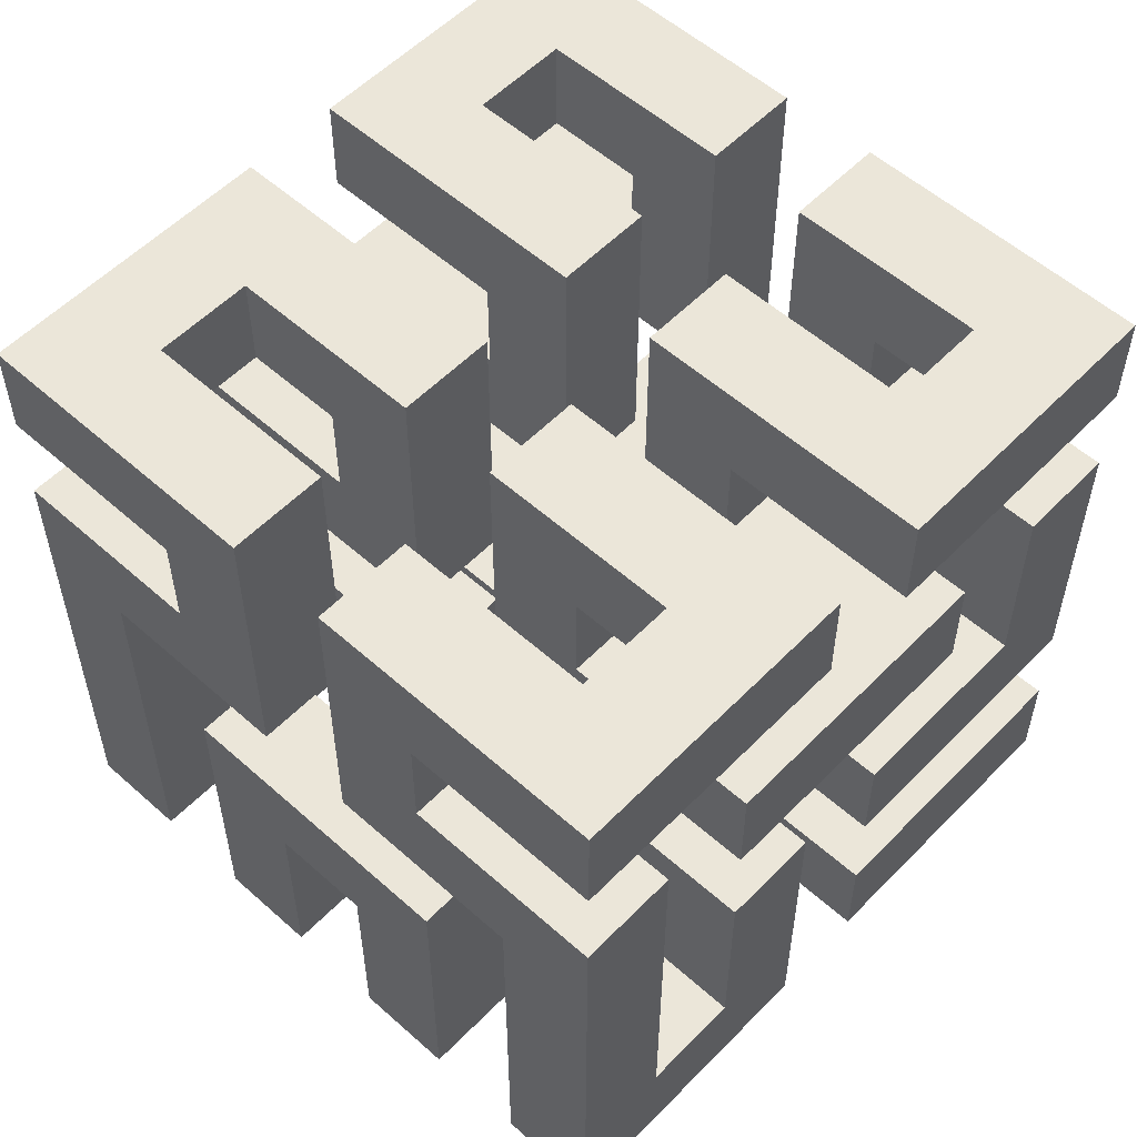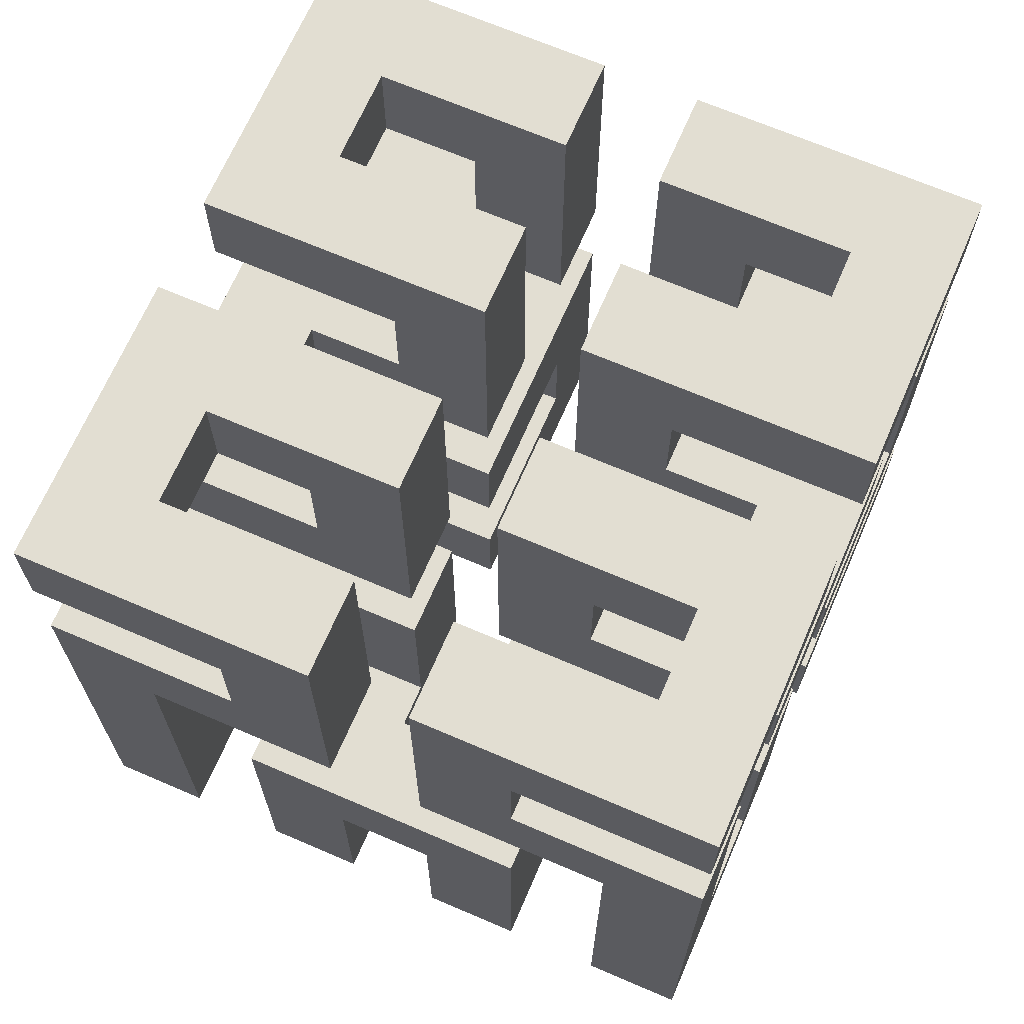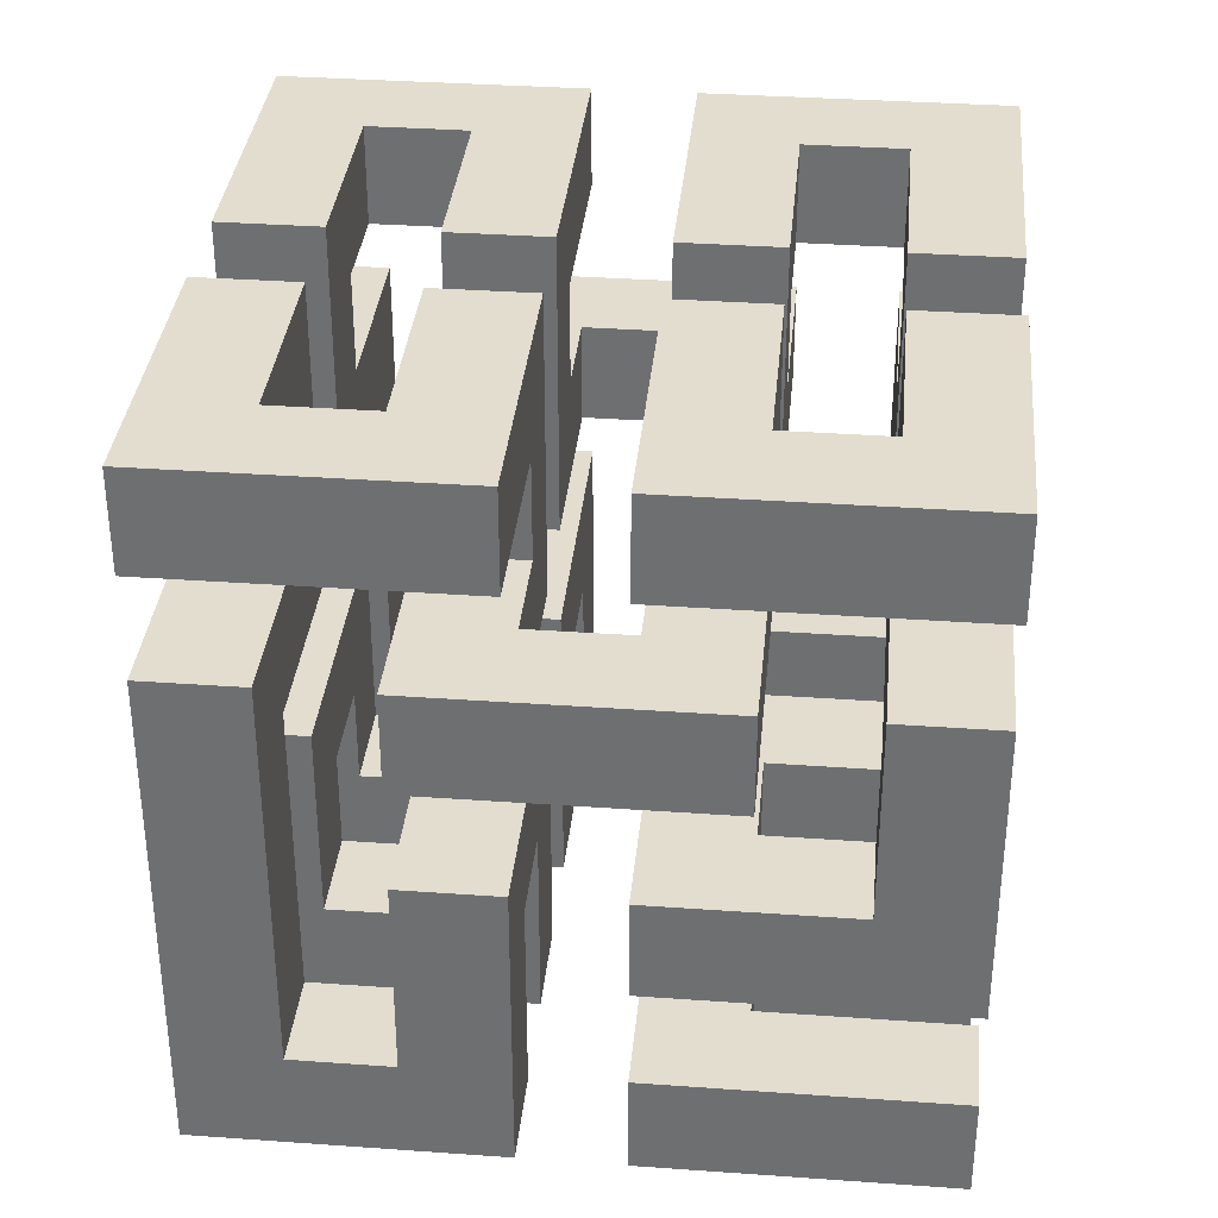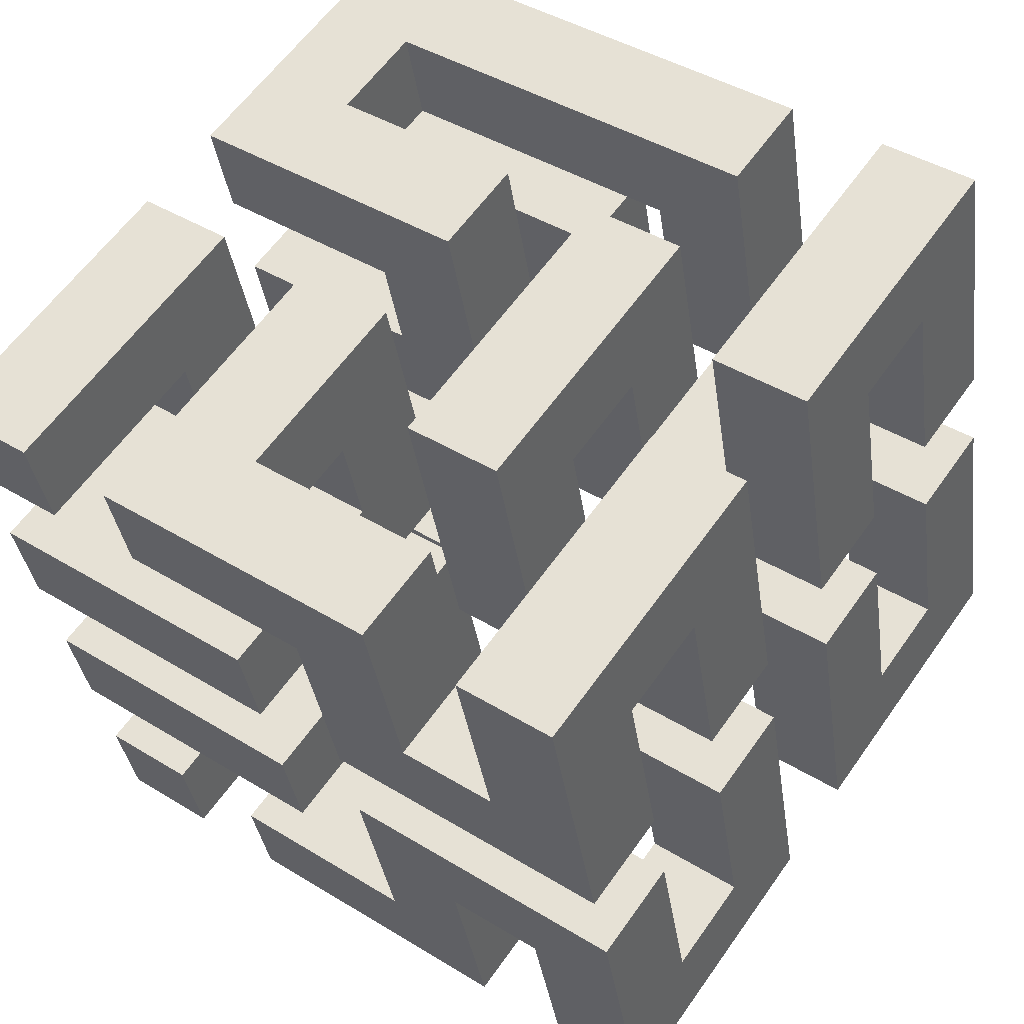
<metadata>
{"format":"obj","ext":"obj","renderer":"f3d","projection":"perspective","resolution":1024,"background":"white","views":[{"elev":55.4,"azim":-33.0,"up":"+Y"},{"elev":68.0,"azim":-52.8,"up":"+Y"},{"elev":34.8,"azim":19.3,"up":"+Y"},{"elev":42.9,"azim":126.1,"up":"+Z"}]}
</metadata>
<code>
v 0.08914 0.1963 -0.01973
v 0.08914 0.2534 -0.01973
v 0.1002 0.2077 -0.02246
v 0.1224 0.1963 -0.02792
v 0.1113 0.2306 -0.02519
v 0.1113 0.2077 -0.02519
v 0.1224 0.2306 -0.02792
v 0.1002 0.2534 -0.02246
v 0.09187 0.1963 -0.008661
v 0.09732 0.242 0.01349
v 0.09187 0.242 -0.008661
v 0.0946 0.2534 0.002413
v 0.08914 0.2762 -0.01973
v 0.08914 0.2648 -0.01973
v 0.09732 0.2762 0.01349
v 0.0946 0.2648 0.002413
v 0.1251 0.1963 -0.01685
v 0.1278 0.2192 -0.005775
v 0.1305 0.2306 0.005299
v 0.1278 0.1963 -0.005775
v 0.1305 0.1963 0.005299
v 0.1251 0.2192 -0.01685
v 0.1195 0.2306 0.008028
v 0.114 0.2077 -0.01412
v 0.1167 0.2192 -0.003046
v 0.114 0.2192 -0.01412
v 0.1195 0.2077 0.008028
v 0.1167 0.2077 -0.003046
v 0.1029 0.2077 -0.01139
v 0.1029 0.242 -0.01139
v 0.1057 0.2534 -0.000317
v 0.1057 0.2648 -0.000317
v 0.1029 0.2648 -0.01139
v 0.1029 0.2762 -0.01139
v 0.1084 0.2762 0.01076
v 0.1084 0.242 0.01076
v 0.1167 0.2648 -0.003046
v 0.1224 0.2648 -0.02792
v 0.1278 0.2648 -0.005775
v 0.114 0.2648 -0.01412
v 0.1224 0.2762 -0.02792
v 0.114 0.2762 -0.01412
v 0.1195 0.2762 0.008028
v 0.1305 0.2762 0.005299
v 0.1057 0.2077 -0.000317
v 0.0946 0.1963 0.002413
v 0.0946 0.2306 0.002413
v 0.1057 0.2306 -0.000317
v 0.09732 0.1963 0.01349
v 0.1084 0.2077 0.01076
v 0.1084 0.2192 0.01076
v 0.09732 0.2192 0.01349
v 0.1113 0.2534 -0.02519
v 0.1113 0.242 -0.02519
v 0.1195 0.242 0.008028
v 0.1167 0.2534 -0.003046
v 0.1278 0.2534 -0.005775
v 0.1305 0.242 0.005299
v 0.1251 0.242 -0.01685
v 0.1251 0.2534 -0.01685
v 0.1111 0.2192 0.02183
v 0.1111 0.2077 0.02183
v 0.1139 0.2306 0.0329
v 0.1139 0.2077 0.0329
v 0.1028 0.2306 0.03563
v 0.1001 0.2192 0.02456
v 0.1028 0.1963 0.03563
v 0.1001 0.1963 0.02456
v 0.1445 0.242 -0.03338
v 0.1445 0.2534 -0.03338
v 0.1389 0.2534 -0.008504
v 0.1362 0.2534 -0.01958
v 0.15 0.2534 -0.01123
v 0.1416 0.242 0.00257
v 0.1527 0.242 -0.000159
v 0.1362 0.242 -0.01958
v 0.1333 0.1963 0.01637
v 0.1222 0.2077 0.0191
v 0.1222 0.2306 0.0191
v 0.1333 0.2306 0.01637
v 0.1249 0.2077 0.03018
v 0.136 0.1963 0.02745
v 0.136 0.2192 0.02745
v 0.1249 0.2192 0.03018
v 0.15 0.2648 -0.01123
v 0.1472 0.2648 -0.02231
v 0.1472 0.2762 -0.02231
v 0.1527 0.2762 -0.000159
v 0.1389 0.2648 -0.008504
v 0.1334 0.2762 -0.03065
v 0.1334 0.2648 -0.03065
v 0.1416 0.2762 0.00257
v 0.1387 0.2192 0.03852
v 0.1415 0.2306 0.0496
v 0.1387 0.1963 0.03852
v 0.1415 0.1963 0.0496
v 0.1304 0.2306 0.05232
v 0.1277 0.2192 0.04125
v 0.1304 0.2077 0.05232
v 0.1277 0.2077 0.04125
v 0.1583 0.2762 -0.02504
v 0.1667 0.2762 -0.03884
v 0.1638 0.2762 -0.002888
v 0.1748 0.2762 -0.005617
v 0.1583 0.2648 -0.02504
v 0.161 0.2648 -0.01396
v 0.1667 0.2648 -0.03884
v 0.1721 0.2648 -0.01669
v 0.1055 0.1963 0.04671
v 0.1055 0.242 0.04671
v 0.1166 0.2077 0.04398
v 0.1166 0.242 0.04398
v 0.1082 0.1963 0.05778
v 0.1193 0.2077 0.05505
v 0.1082 0.2534 0.05778
v 0.1193 0.2534 0.05505
v 0.1667 0.2192 -0.03884
v 0.1667 0.2534 -0.03884
v 0.1694 0.2192 -0.02777
v 0.1694 0.242 -0.02777
v 0.1721 0.2534 -0.01669
v 0.1748 0.242 -0.005617
v 0.1638 0.242 -0.002888
v 0.1556 0.2534 -0.03611
v 0.1556 0.2306 -0.03611
v 0.1583 0.2306 -0.02504
v 0.1583 0.242 -0.02504
v 0.161 0.2534 -0.01396
v 0.1139 0.2534 0.0329
v 0.1166 0.2648 0.04398
v 0.1111 0.2762 0.02183
v 0.1166 0.2762 0.04398
v 0.1139 0.2648 0.0329
v 0.1111 0.242 0.02183
v 0.1001 0.242 0.02456
v 0.1028 0.2534 0.03563
v 0.1028 0.2648 0.03563
v 0.1082 0.2648 0.05778
v 0.1001 0.2762 0.02456
v 0.1082 0.2762 0.05778
v 0.1472 0.2192 -0.02231
v 0.15 0.2192 -0.01123
v 0.1416 0.2192 0.00257
v 0.1334 0.2192 -0.03065
v 0.161 0.2192 -0.01396
v 0.1638 0.2192 -0.002888
v 0.1472 0.2306 -0.02231
v 0.1334 0.2306 -0.03065
v 0.1416 0.2306 0.00257
v 0.1748 0.2306 -0.005617
v 0.15 0.2306 -0.01123
v 0.1721 0.2306 -0.01669
v 0.1277 0.2648 0.04125
v 0.1249 0.2648 0.03018
v 0.136 0.2648 0.02745
v 0.1415 0.2648 0.0496
v 0.1277 0.2762 0.04125
v 0.1333 0.2762 0.01637
v 0.1222 0.2762 0.0191
v 0.1415 0.2762 0.0496
v 0.1416 0.2077 0.00257
v 0.1416 0.1963 0.00257
v 0.1748 0.1963 -0.005617
v 0.1638 0.2077 -0.002888
v 0.161 0.2077 -0.01396
v 0.15 0.1963 -0.01123
v 0.15 0.2077 -0.01123
v 0.1721 0.1963 -0.01669
v 0.1387 0.2534 0.03852
v 0.1387 0.242 0.03852
v 0.136 0.2534 0.02745
v 0.1333 0.242 0.01637
v 0.1249 0.2534 0.03018
v 0.1222 0.242 0.0191
v 0.1304 0.242 0.05232
v 0.1304 0.2534 0.05232
v 0.1334 0.2077 -0.03065
v 0.1334 0.1963 -0.03065
v 0.1472 0.2077 -0.02231
v 0.1667 0.2077 -0.03884
v 0.1694 0.2077 -0.02777
v 0.1472 0.1963 -0.02231
v 0.1667 0.1963 -0.03884
v 0.1694 0.1963 -0.02777
v 0.1498 0.242 0.03579
v 0.1443 0.242 0.01364
v 0.1554 0.242 0.01091
v 0.1636 0.242 0.04414
v 0.1498 0.2534 0.03579
v 0.1636 0.2534 0.04414
v 0.1582 0.2534 0.02199
v 0.1471 0.2534 0.02472
v 0.1609 0.2648 0.03306
v 0.1554 0.2762 0.01091
v 0.1609 0.2762 0.03306
v 0.1582 0.2648 0.02199
v 0.1443 0.2762 0.01364
v 0.1525 0.2648 0.04686
v 0.1471 0.2648 0.02472
v 0.1525 0.2762 0.04686
v 0.172 0.2648 0.03033
v 0.1692 0.2648 0.01926
v 0.1803 0.2648 0.01653
v 0.1858 0.2648 0.03868
v 0.172 0.2762 0.03033
v 0.1776 0.2762 0.005457
v 0.1665 0.2762 0.008186
v 0.1858 0.2762 0.03868
v 0.1858 0.2534 0.03868
v 0.183 0.242 0.0276
v 0.1803 0.2534 0.01653
v 0.1776 0.242 0.005457
v 0.1858 0.2192 0.03868
v 0.183 0.2192 0.0276
v 0.1692 0.2534 0.01926
v 0.1665 0.242 0.008186
v 0.172 0.242 0.03033
v 0.172 0.2306 0.03033
v 0.1747 0.2306 0.04141
v 0.1747 0.2534 0.04141
v 0.1609 0.2192 0.03306
v 0.1609 0.2306 0.03306
v 0.1443 0.2192 0.01364
v 0.1665 0.2192 0.008186
v 0.1582 0.2192 0.02199
v 0.1525 0.2192 0.04686
v 0.1692 0.2192 0.01926
v 0.1525 0.2306 0.04686
v 0.1443 0.2306 0.01364
v 0.1582 0.2306 0.02199
v 0.1776 0.2306 0.005457
v 0.1803 0.2306 0.01653
v 0.1582 0.2077 0.02199
v 0.1582 0.1963 0.02199
v 0.1803 0.1963 0.01653
v 0.1692 0.2077 0.01926
v 0.1665 0.2077 0.008186
v 0.1443 0.1963 0.01364
v 0.1443 0.2077 0.01364
v 0.1776 0.1963 0.005457
v 0.1525 0.2077 0.04686
v 0.1858 0.2077 0.03868
v 0.1609 0.2077 0.03306
v 0.183 0.2077 0.0276
v 0.1609 0.1963 0.03306
v 0.1525 0.1963 0.04686
v 0.183 0.1963 0.0276
v 0.1858 0.1963 0.03868
f 1 2 3
f 1 3 4
f 5 4 6
f 3 6 4
f 4 5 7
f 3 2 8
f 2 1 9
f 10 2 11
f 11 2 9
f 12 2 10
f 13 14 15
f 15 16 10
f 16 12 10
f 14 16 15
f 1 4 9
f 9 4 17
f 4 7 17
f 18 7 19
f 20 19 21
f 22 7 18
f 17 7 22
f 18 19 20
f 7 5 23
f 19 7 23
f 5 6 24
f 25 5 26
f 26 5 24
f 23 5 25
f 27 25 28
f 23 25 27
f 6 3 29
f 24 6 29
f 3 8 29
f 30 8 31
f 32 33 34
f 32 34 35
f 32 35 31
f 29 8 30
f 31 35 36
f 30 31 36
f 8 2 12
f 31 8 12
f 12 16 31
f 31 16 32
f 32 16 33
f 37 38 39
f 40 38 37
f 14 38 33
f 14 33 16
f 33 38 40
f 14 13 38
f 38 13 41
f 34 13 15
f 42 41 34
f 41 13 34
f 42 43 41
f 44 41 43
f 35 34 15
f 15 10 36
f 35 15 36
f 11 30 10
f 10 30 36
f 24 9 17
f 22 26 17
f 29 9 24
f 11 9 29
f 26 24 17
f 29 30 11
f 26 22 25
f 25 22 18
f 45 28 20
f 46 47 45
f 46 45 20
f 25 20 28
f 20 25 18
f 45 47 48
f 46 20 49
f 49 20 21
f 50 49 21
f 50 51 52
f 19 27 21
f 52 49 50
f 27 50 21
f 23 27 19
f 28 45 50
f 27 28 50
f 34 33 40
f 42 34 40
f 53 54 55
f 56 53 55
f 42 40 43
f 43 37 55
f 37 56 55
f 40 37 43
f 56 37 57
f 57 37 39
f 38 41 39
f 39 41 44
f 39 44 58
f 58 59 60
f 39 58 57
f 57 58 60
f 43 55 58
f 44 43 58
f 45 48 50
f 51 48 61
f 62 63 64
f 61 63 62
f 48 63 61
f 50 48 51
f 48 47 65
f 63 48 65
f 47 46 49
f 66 47 52
f 52 47 49
f 65 47 66
f 67 66 68
f 65 66 67
f 52 51 66
f 66 51 61
f 54 53 69
f 69 53 70
f 60 53 56
f 71 70 72
f 70 53 60
f 71 73 70
f 60 72 70
f 57 60 56
f 74 69 75
f 76 69 74
f 54 69 76
f 54 76 59
f 54 59 55
f 58 55 59
f 60 59 76
f 72 60 76
f 68 66 62
f 68 62 77
f 78 79 77
f 77 79 80
f 62 66 61
f 78 77 62
f 78 62 64
f 81 78 64
f 81 67 82
f 64 65 67
f 83 84 82
f 84 81 82
f 81 64 67
f 64 63 65
f 68 77 67
f 67 77 82
f 69 70 75
f 75 70 73
f 75 73 85
f 85 86 87
f 85 87 88
f 85 88 75
f 71 89 73
f 73 89 85
f 71 74 89
f 90 91 89
f 72 76 71
f 92 90 89
f 76 74 71
f 74 92 89
f 92 74 75
f 88 92 75
f 77 80 82
f 93 80 94
f 95 94 96
f 83 80 93
f 82 80 83
f 93 94 95
f 80 79 97
f 94 80 97
f 79 78 81
f 98 79 84
f 84 79 81
f 97 79 98
f 99 98 100
f 97 98 99
f 84 83 98
f 98 83 93
f 87 90 92
f 101 102 87
f 102 90 87
f 101 103 102
f 104 102 103
f 88 87 92
f 87 86 105
f 101 87 105
f 85 89 86
f 106 107 108
f 105 107 106
f 91 107 86
f 91 86 89
f 86 107 105
f 91 90 107
f 107 90 102
f 109 110 111
f 109 111 95
f 111 100 95
f 98 93 95
f 111 110 112
f 98 95 100
f 109 95 113
f 113 95 96
f 99 113 96
f 94 97 96
f 114 113 99
f 115 113 114
f 97 99 96
f 114 116 115
f 100 111 114
f 99 100 114
f 117 118 119
f 120 118 121
f 108 107 102
f 108 102 104
f 108 104 121
f 119 118 120
f 121 104 122
f 120 121 122
f 103 123 122
f 104 103 122
f 124 125 126
f 123 124 127
f 127 124 126
f 128 124 123
f 101 105 103
f 103 106 123
f 106 128 123
f 105 106 103
f 128 106 121
f 121 106 108
f 116 112 129
f 130 131 132
f 133 131 130
f 134 131 129
f 134 129 112
f 112 116 114
f 129 131 133
f 112 114 111
f 135 134 110
f 110 134 112
f 136 135 110
f 137 138 139
f 109 113 110
f 113 115 110
f 139 135 136
f 138 140 139
f 136 137 139
f 115 136 110
f 129 136 115
f 116 129 115
f 141 142 143
f 144 117 141
f 144 141 143
f 145 143 142
f 143 145 146
f 141 117 119
f 147 141 119
f 126 147 119
f 120 126 119
f 127 126 120
f 127 120 123
f 123 120 122
f 118 124 128
f 121 118 128
f 144 148 117
f 117 148 125
f 117 125 124
f 117 124 118
f 147 148 149
f 147 126 125
f 150 151 149
f 125 148 147
f 151 147 149
f 152 151 150
f 137 136 129
f 133 137 129
f 137 133 138
f 138 133 130
f 138 130 153
f 153 154 155
f 153 155 156
f 153 156 138
f 130 132 153
f 153 132 157
f 131 139 140
f 132 131 140
f 158 159 160
f 160 157 140
f 157 132 140
f 159 157 160
f 135 139 134
f 134 139 131
f 140 138 156
f 160 140 156
f 161 162 163
f 164 161 163
f 149 143 150
f 150 146 163
f 146 164 163
f 143 146 150
f 148 144 143
f 149 148 143
f 145 165 164
f 146 145 164
f 166 167 168
f 168 167 165
f 168 165 145
f 145 142 151
f 145 151 152
f 145 152 168
f 141 147 142
f 142 147 151
f 168 152 163
f 163 152 150
f 169 170 171
f 155 158 160
f 171 158 155
f 172 158 171
f 172 171 170
f 155 160 156
f 154 173 171
f 155 154 171
f 173 174 175
f 154 159 173
f 159 174 173
f 154 153 159
f 157 159 153
f 176 173 175
f 174 159 172
f 172 159 158
f 177 178 162
f 161 177 162
f 167 177 161
f 179 180 177
f 164 165 161
f 165 167 161
f 167 179 177
f 179 181 180
f 182 166 162
f 178 183 182
f 178 182 162
f 168 162 166
f 162 168 163
f 182 183 184
f 182 179 166
f 166 179 167
f 174 172 175
f 175 172 170
f 175 170 185
f 185 186 187
f 185 187 188
f 185 188 175
f 170 169 185
f 185 169 189
f 171 173 176
f 169 171 176
f 190 189 176
f 191 192 190
f 192 189 190
f 189 169 176
f 176 175 188
f 190 176 188
f 178 177 183
f 183 177 180
f 183 180 184
f 184 180 181
f 179 182 184
f 181 179 184
f 193 194 195
f 196 194 193
f 187 194 196
f 187 196 191
f 187 191 188
f 190 188 191
f 186 197 187
f 187 197 194
f 192 186 185
f 198 197 199
f 197 186 192
f 198 200 197
f 192 199 197
f 189 192 185
f 199 192 191
f 196 199 191
f 199 196 198
f 198 196 193
f 198 193 201
f 201 202 203
f 201 203 204
f 201 204 198
f 193 195 201
f 201 195 205
f 194 197 200
f 195 194 200
f 206 207 208
f 208 205 200
f 205 195 200
f 207 205 208
f 200 198 204
f 208 200 204
f 209 210 211
f 203 206 208
f 211 206 203
f 212 206 211
f 212 211 210
f 210 209 213
f 203 208 204
f 210 213 214
f 202 215 211
f 203 202 211
f 201 205 207
f 215 216 217
f 202 201 207
f 218 219 217
f 207 216 215
f 215 202 207
f 220 217 219
f 220 215 217
f 216 207 212
f 212 207 206
f 216 212 217
f 217 212 210
f 221 222 214
f 214 222 218
f 214 218 217
f 214 217 210
f 223 224 225
f 223 225 226
f 221 214 226
f 226 214 213
f 225 224 227
f 221 226 225
f 228 226 213
f 219 228 213
f 209 219 213
f 220 219 209
f 211 215 220
f 209 211 220
f 222 229 228
f 230 231 229
f 219 218 228
f 218 222 228
f 222 230 229
f 230 232 231
f 225 230 221
f 221 230 222
f 229 223 226
f 228 229 226
f 233 234 235
f 236 233 235
f 232 227 235
f 230 225 232
f 225 227 232
f 227 236 235
f 224 237 236
f 227 224 236
f 238 239 240
f 240 239 237
f 240 237 224
f 224 223 229
f 224 229 231
f 224 231 240
f 240 231 235
f 235 231 232
f 233 239 241
f 233 236 237
f 242 243 241
f 237 239 233
f 243 233 241
f 244 243 242
f 234 233 245
f 245 233 243
f 234 245 246
f 238 240 234
f 238 234 246
f 247 246 245
f 246 247 248
f 234 240 235
f 239 238 246
f 241 239 246
f 245 243 247
f 247 243 244
f 247 244 248
f 248 244 242
f 241 246 248
f 242 241 248

</code>
